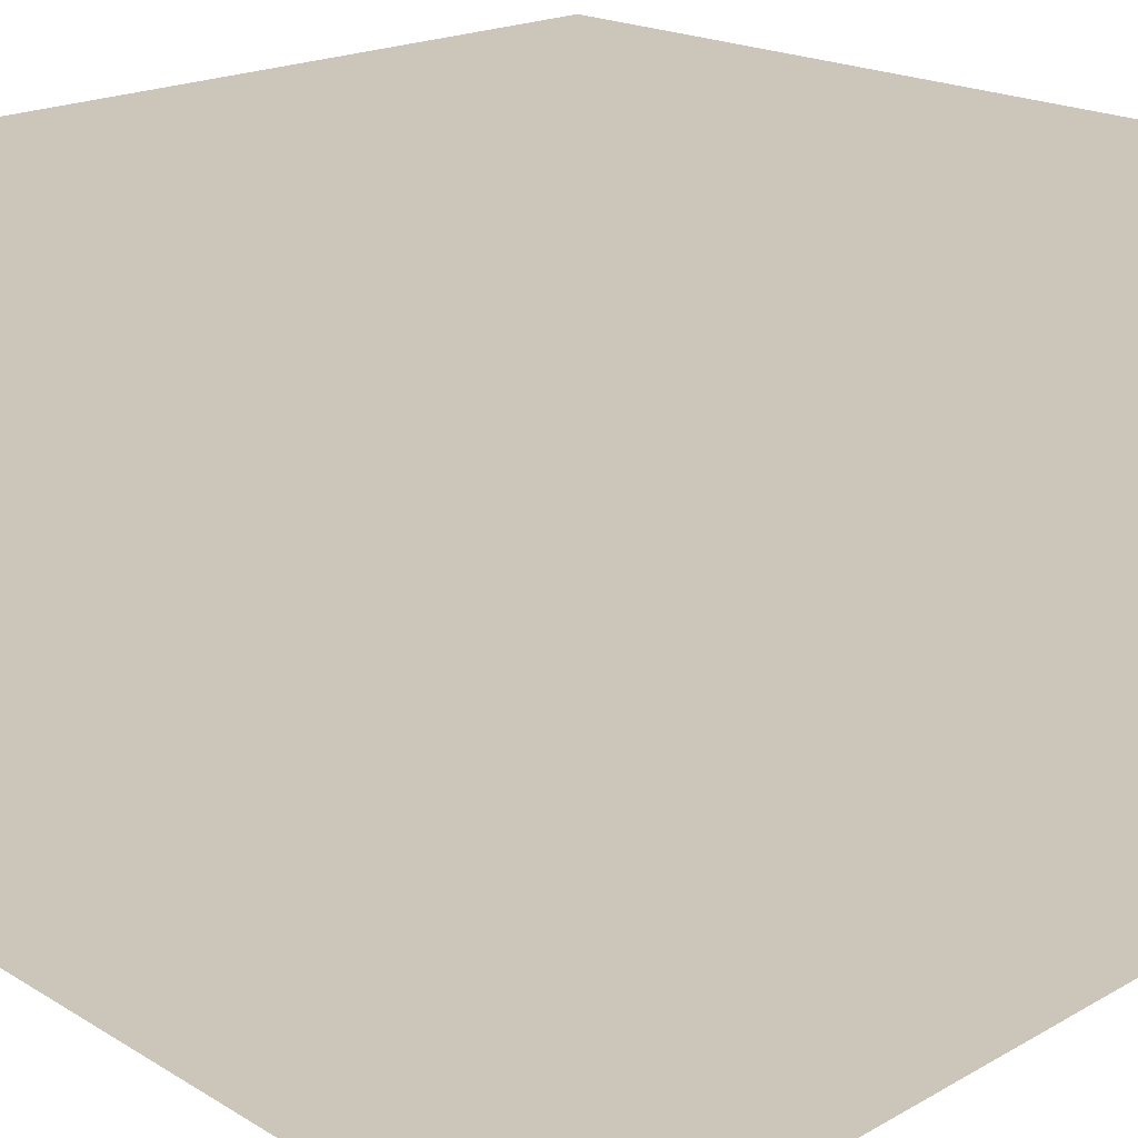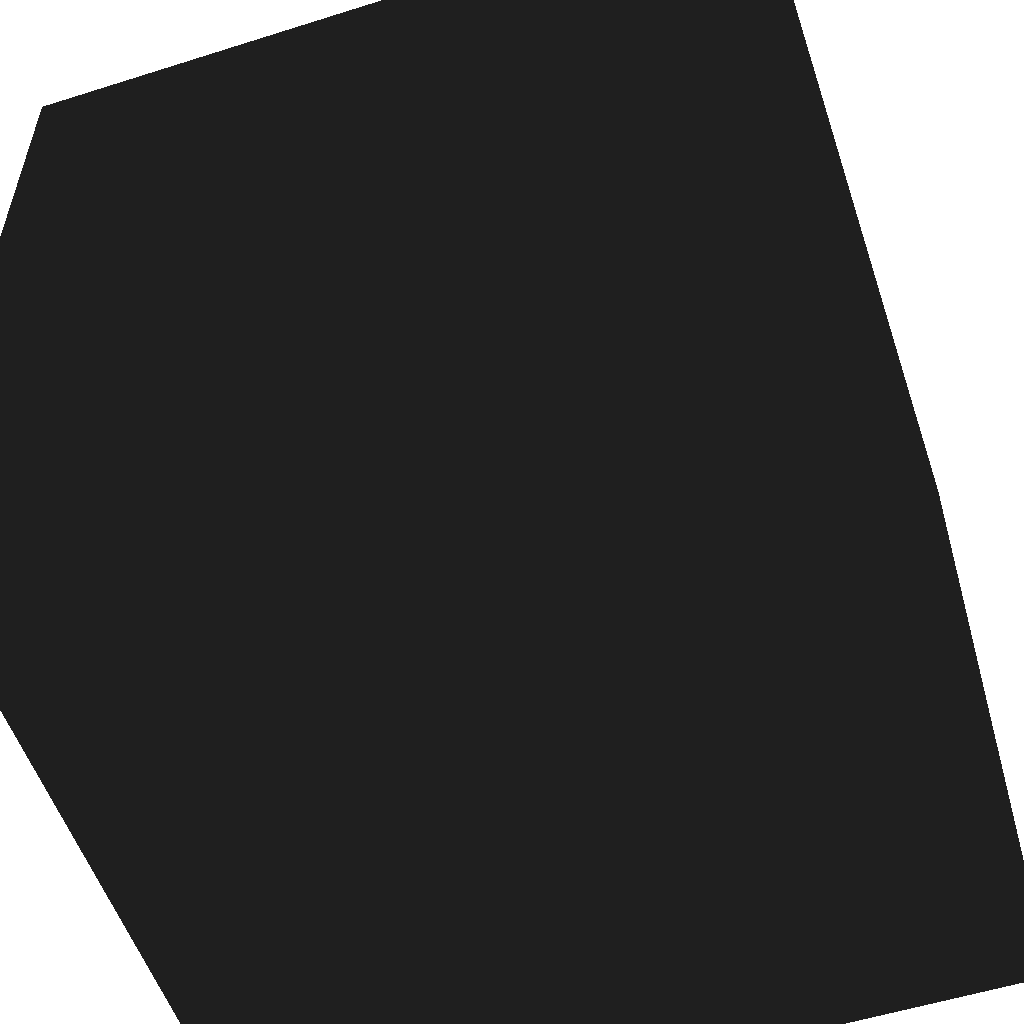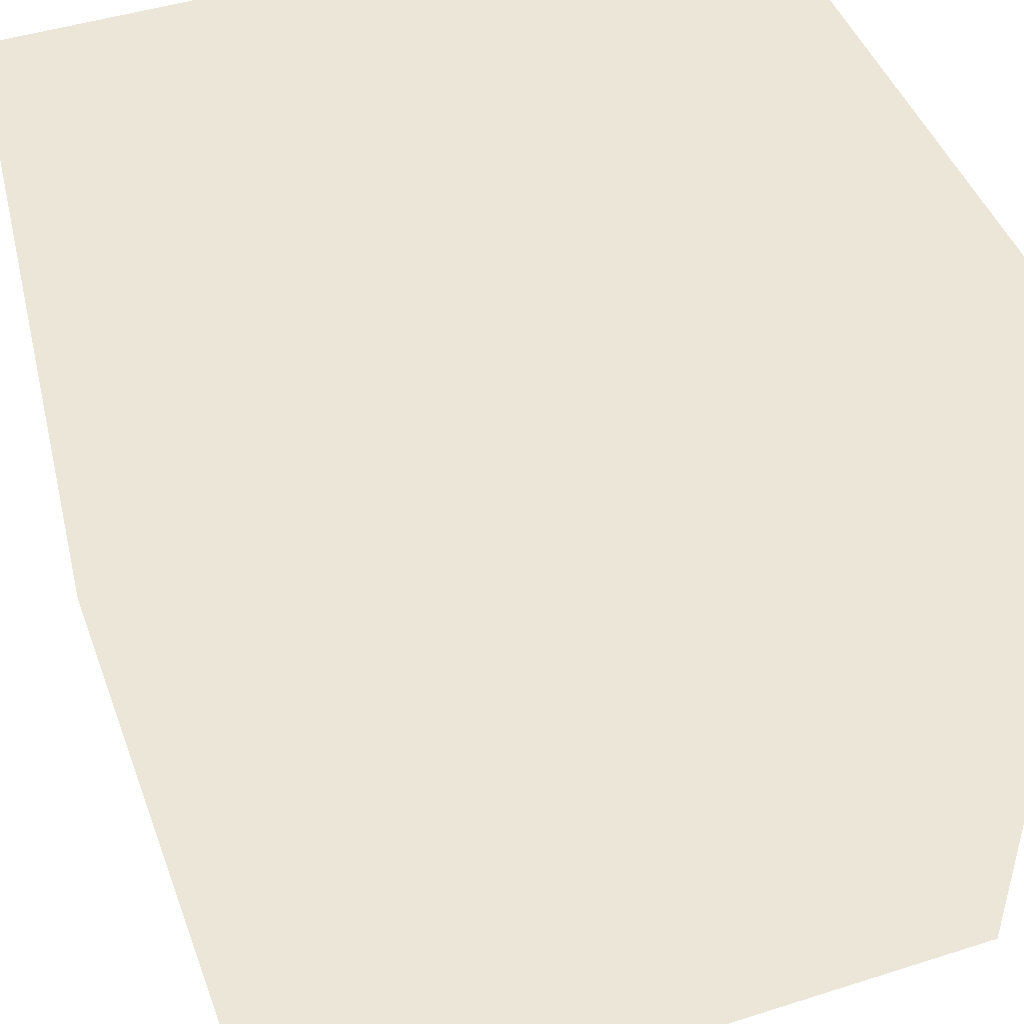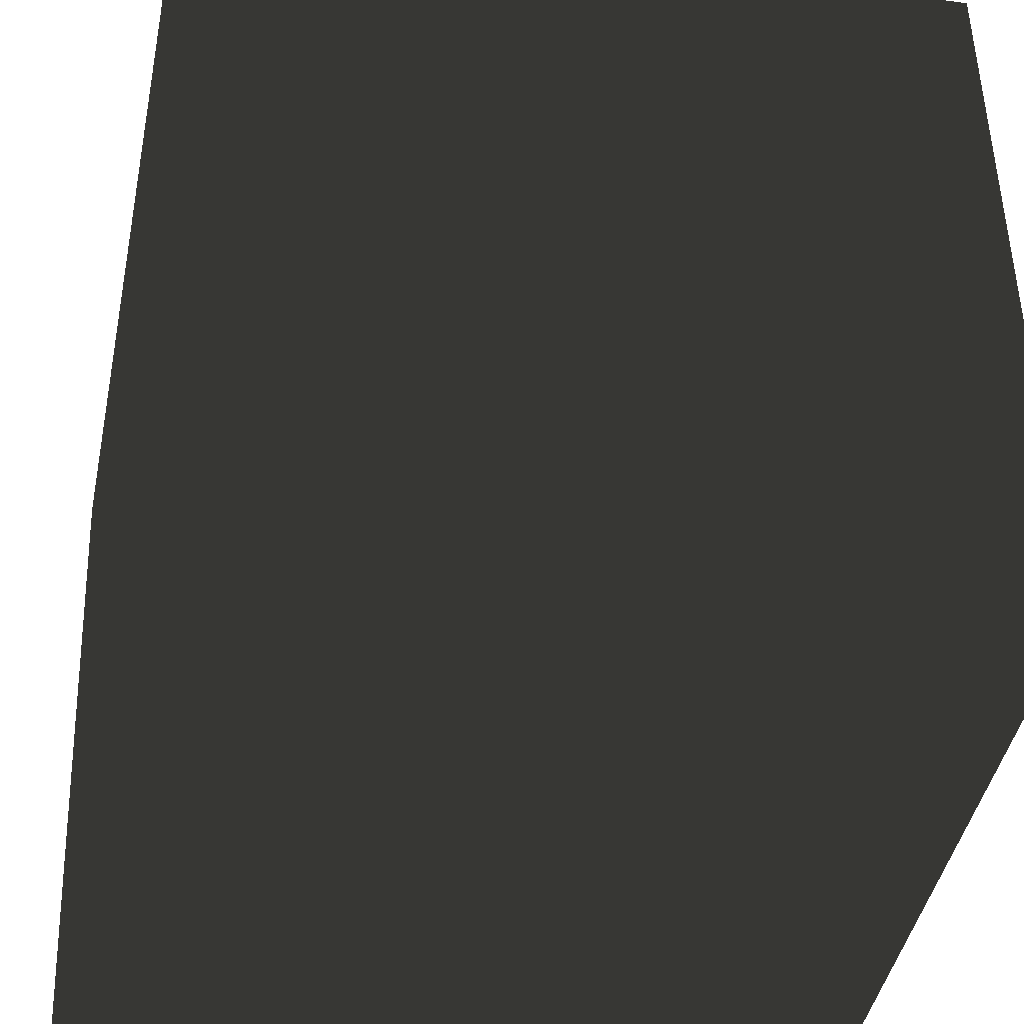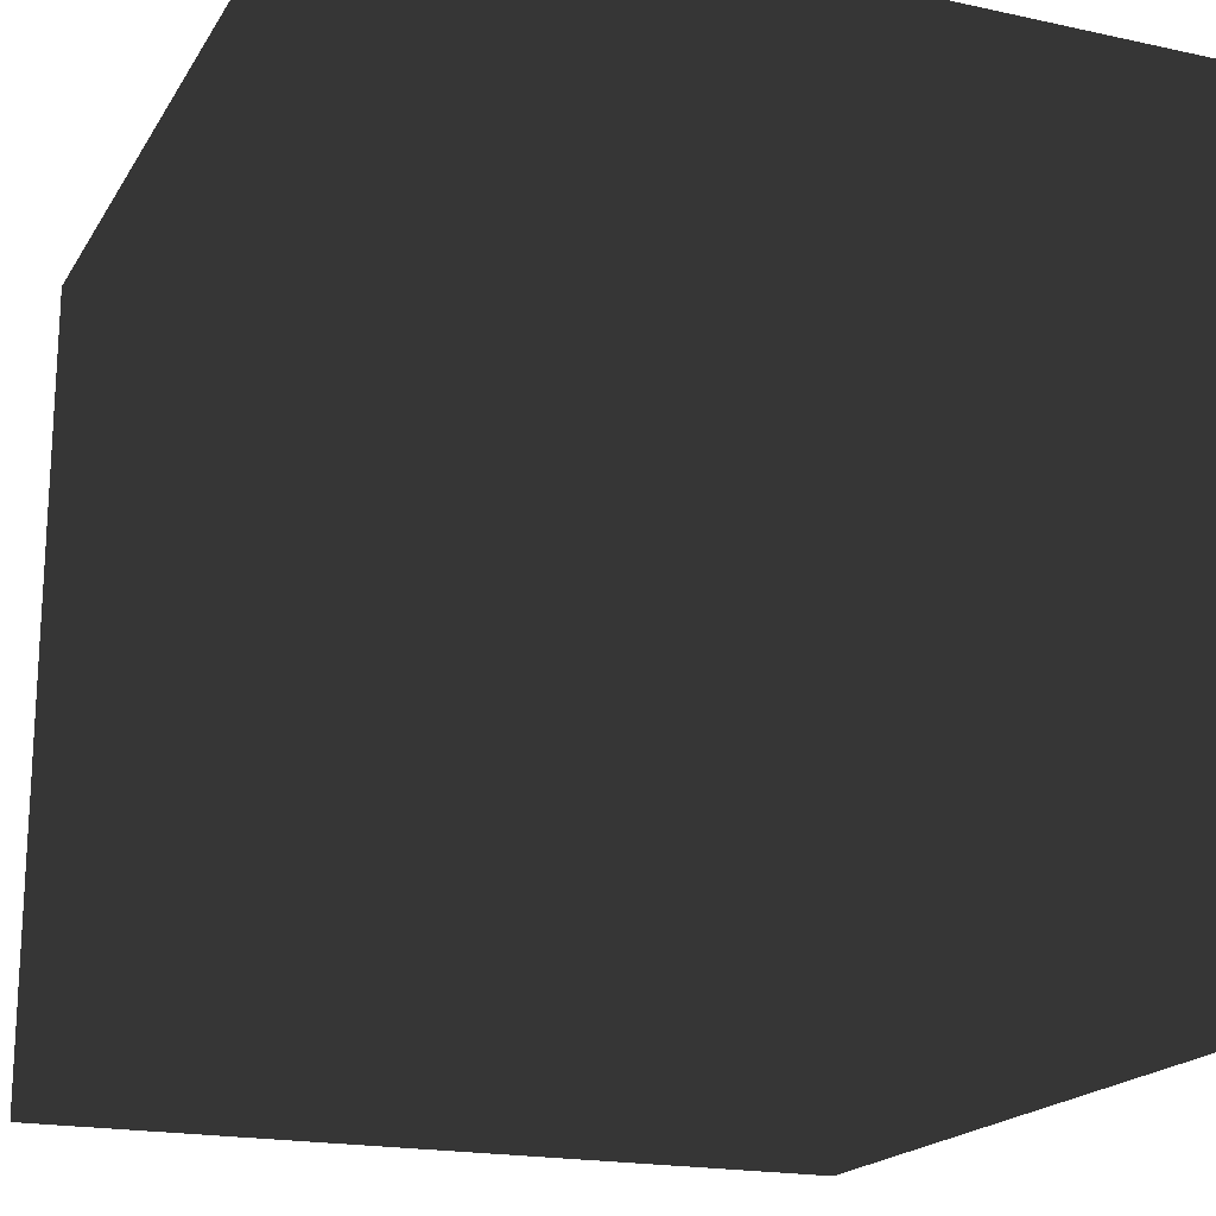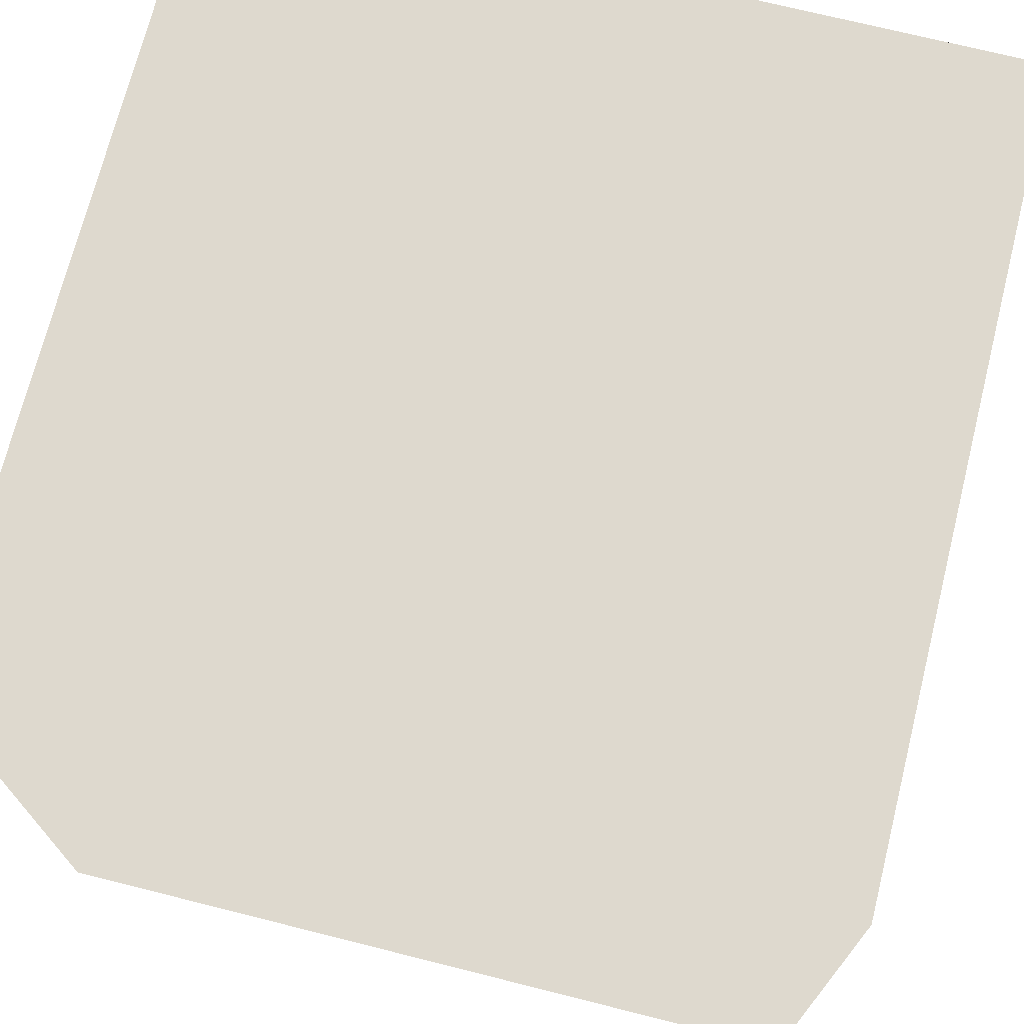
<metadata>
{"format":"obj","ext":"obj","renderer":"f3d","projection":"perspective","resolution":1024,"background":"white","views":[{"elev":21.0,"azim":-44.1,"up":"+Z"},{"elev":-54.9,"azim":108.5,"up":"+Z"},{"elev":46.2,"azim":-19.9,"up":"+Z"},{"elev":-41.1,"azim":170.3,"up":"+Z"},{"elev":-19.0,"azim":-112.4,"up":"+Y"},{"elev":71.5,"azim":-165.9,"up":"+Z"}]}
</metadata>
<code>
o cube
v 0 0 0
v 0 1 0
v 1 1 0
v 1 0 0
v 0 0 1
v 0 1 1
v 1 1 1
v 1 0 1
f 3 7 8
f 3 8 4
f 1 5 6
f 1 6 2
f 7 3 2
f 7 2 6
f 4 8 5
f 4 5 1
f 8 7 6
f 8 6 5
f 3 4 1
f 3 1 2

</code>
